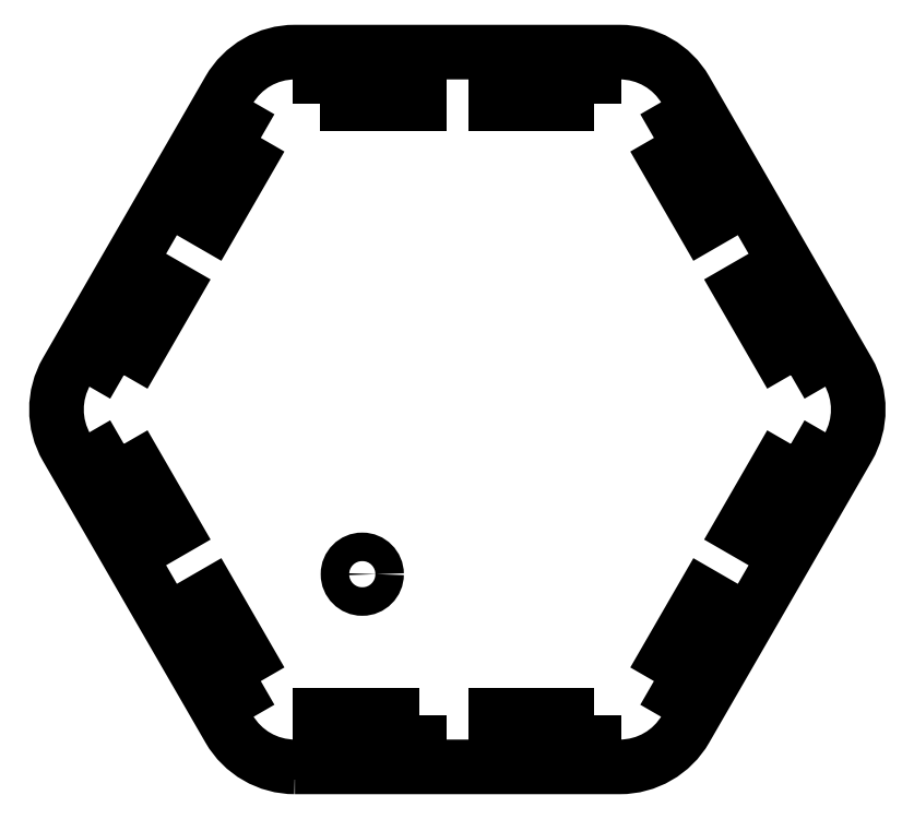
<metadata>
{"format":"dxf","ext":"dxf","renderer":"ezdxf+matplotlib","layout":"modelspace","background":"white","min_lineweight":24,"dpi":150}
</metadata>
<code>
0
SECTION
2
ENTITIES
0
CIRCLE
8
0
10
-5
20
-8.66
30
0
40
0.75
0
LWPOLYLINE
8
0
90
4
70
1
43
0
10
-2
20
-16.09
10
-7.2
20
-16.09
10
-7.2
20
-18.04
10
-2
20
-18.04
0
LWPOLYLINE
8
0
90
4
70
1
43
0
10
10.34
20
-14.28
10
12.03
20
-15.26
10
14.63
20
-10.75
10
12.94
20
-9.779
0
LWPOLYLINE
8
0
90
4
70
1
43
0
10
7.2
20
-16.09
10
2
20
-16.09
10
2
20
-18.04
10
7.2
20
-18.04
0
LWPOLYLINE
8
0
90
4
70
1
43
0
10
10.34
20
14.28
10
12.94
20
9.779
10
14.63
20
10.75
10
12.03
20
15.26
0
LWPOLYLINE
8
0
90
4
70
1
43
0
10
-17.54
20
1.811
10
-14.94
20
6.314
10
-16.63
20
7.289
10
-19.23
20
2.786
0
LWPOLYLINE
8
0
90
4
70
1
43
0
10
-10.34
20
-14.28
10
-12.94
20
-9.779
10
-14.63
20
-10.75
10
-12.03
20
-15.26
0
LWPOLYLINE
8
0
90
4
70
1
43
0
10
-10.34
20
14.28
10
-12.03
20
15.26
10
-14.63
20
10.75
10
-12.94
20
9.779
0
LWPOLYLINE
8
0
90
4
70
1
43
0
10
17.54
20
-1.811
10
14.94
20
-6.314
10
16.63
20
-7.289
10
19.23
20
-2.786
0
LWPOLYLINE
8
0
90
4
70
1
43
0
10
-17.54
20
-1.811
10
-19.23
20
-2.786
10
-16.63
20
-7.289
10
-14.94
20
-6.314
0
LWPOLYLINE
8
0
90
4
70
1
43
0
10
7.2
20
16.09
10
7.2
20
18.04
10
2
20
18.04
10
2
20
16.09
0
LWPOLYLINE
8
0
90
4
70
1
43
0
10
17.54
20
1.811
10
19.23
20
2.786
10
16.63
20
7.289
10
14.94
20
6.314
0
LWPOLYLINE
8
0
90
4
70
1
43
0
10
-7.2
20
16.09
10
-2
20
16.09
10
-2
20
18.04
10
-7.2
20
18.04
0
LWPOLYLINE
8
0
90
12
70
1
43
0
10
-8.541
20
-18.79
42
-0.2679
10
-12
20
-16.79
10
-20.55
20
-2
42
-0.2679
10
-20.55
20
2
10
-12
20
16.79
42
-0.2679
10
-8.541
20
18.79
10
8.541
20
18.79
42
-0.2679
10
12
20
16.79
10
20.55
20
2
42
-0.2679
10
20.55
20
-2
10
12
20
-16.79
42
-0.2679
10
8.541
20
-18.79
0
ENDSEC
0
EOF

</code>
